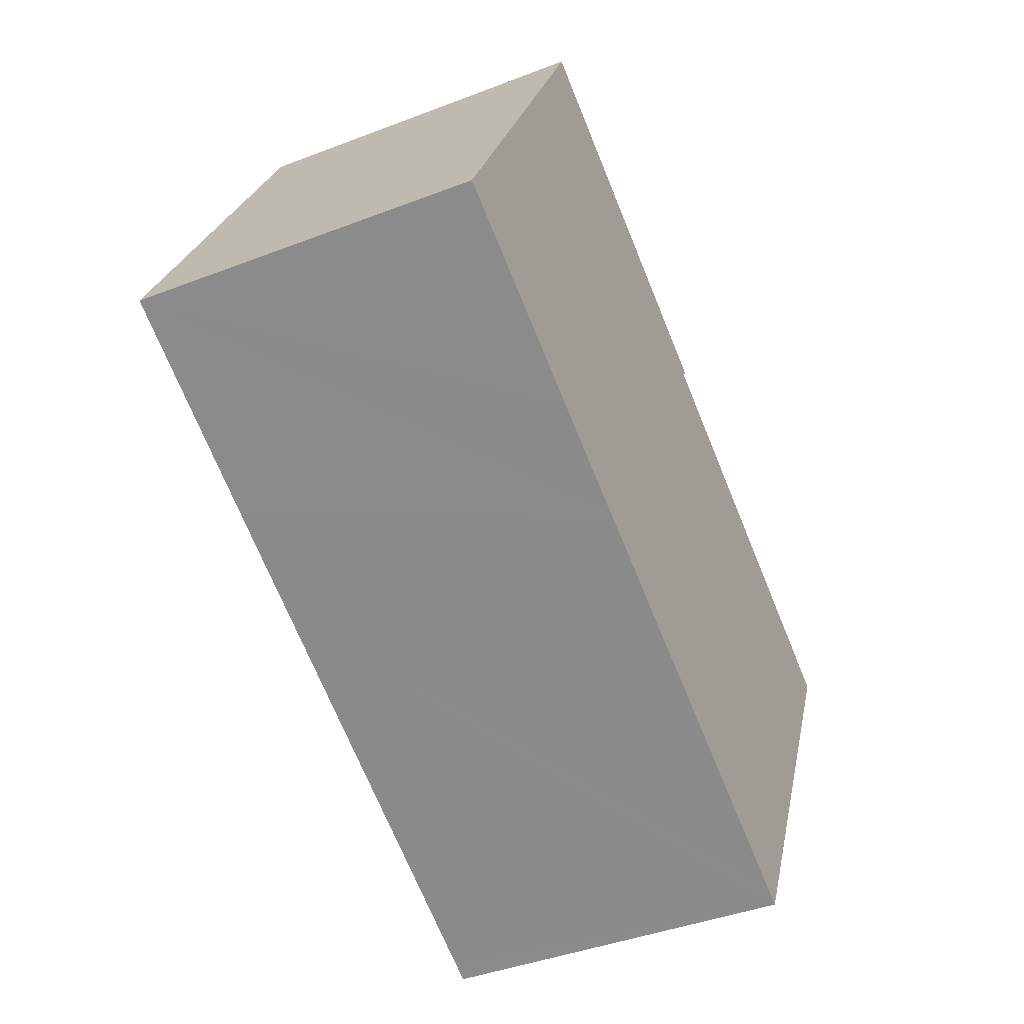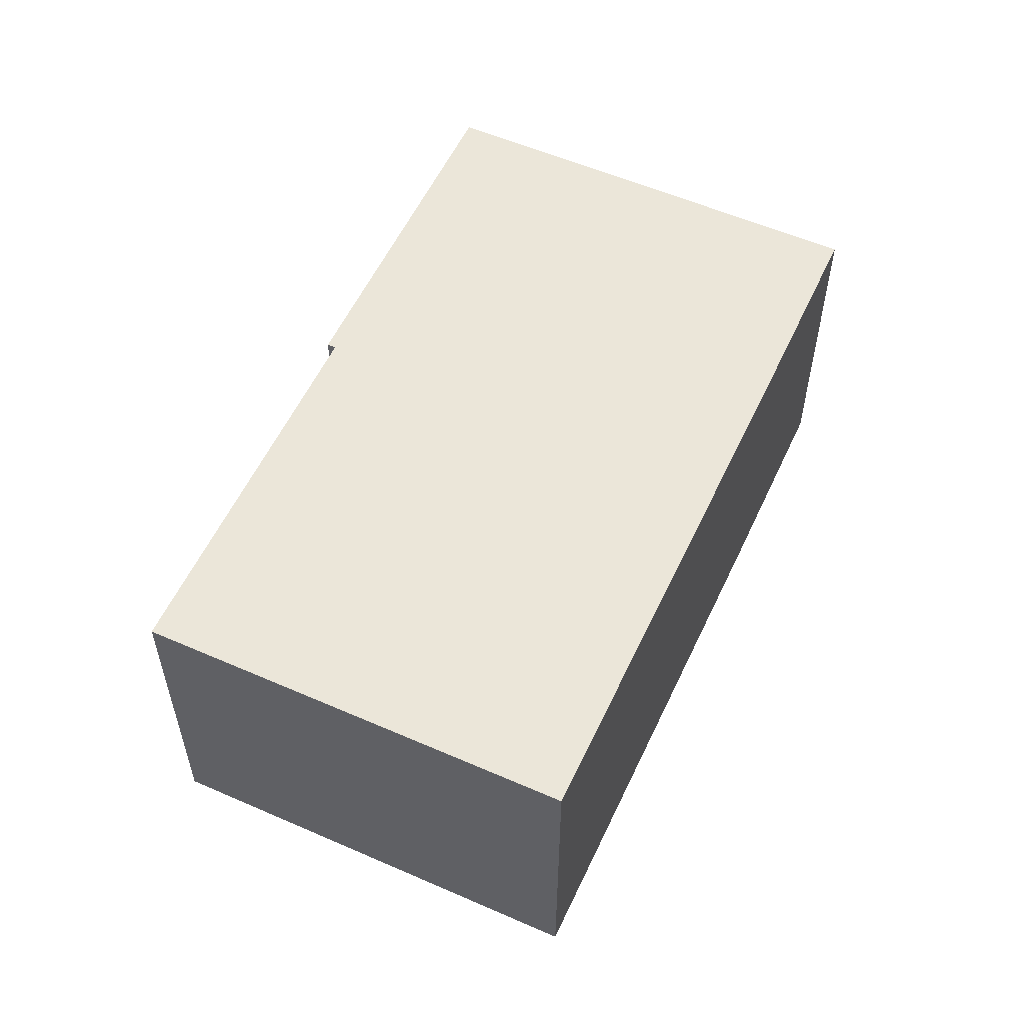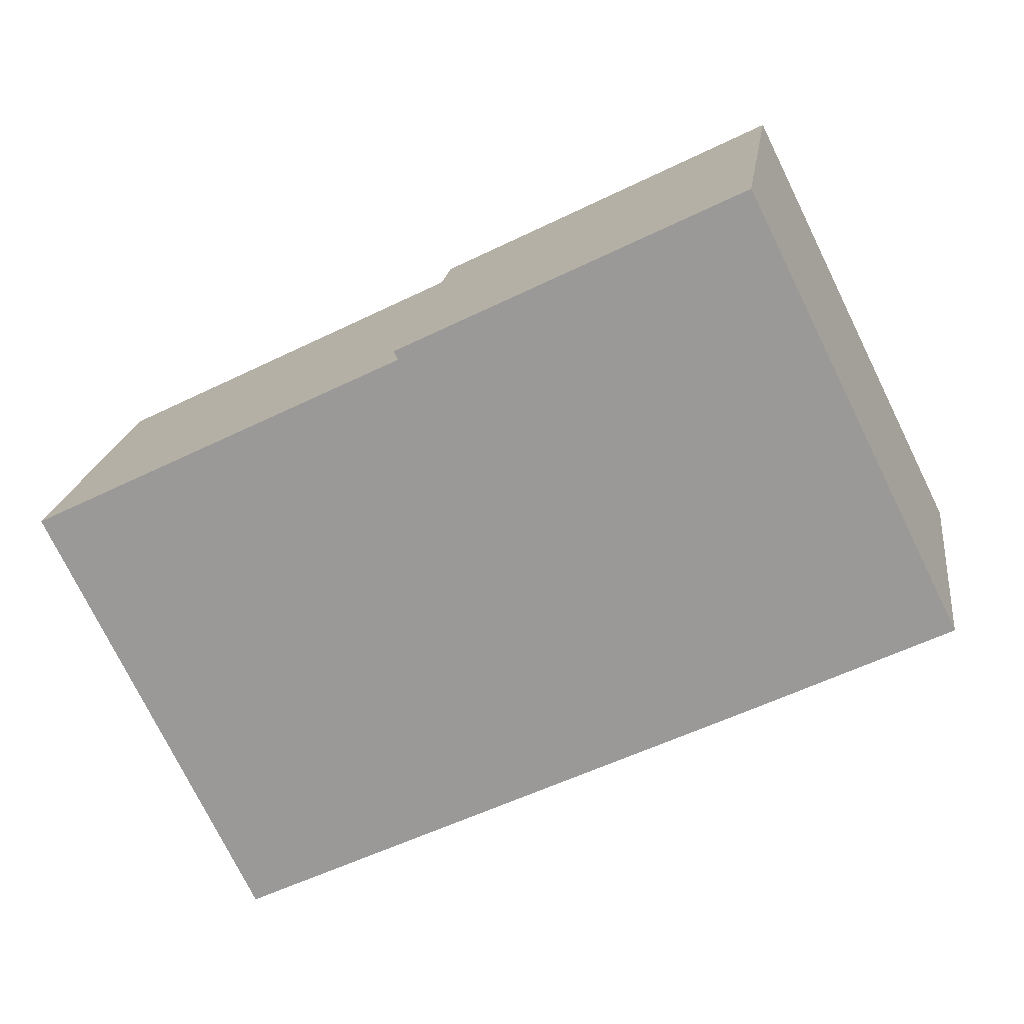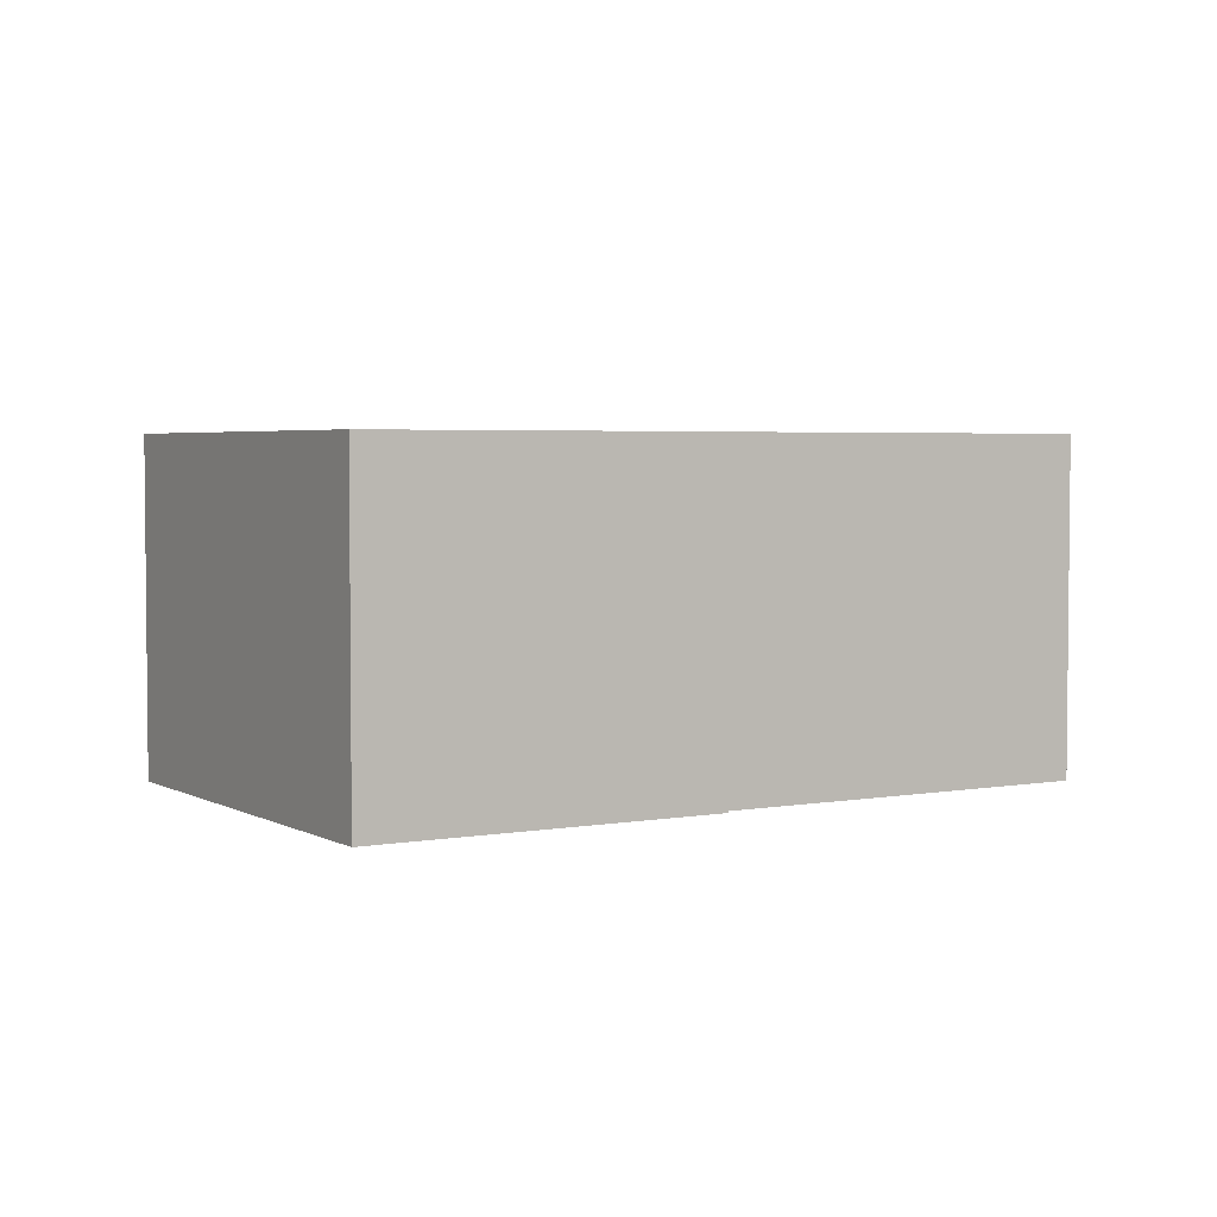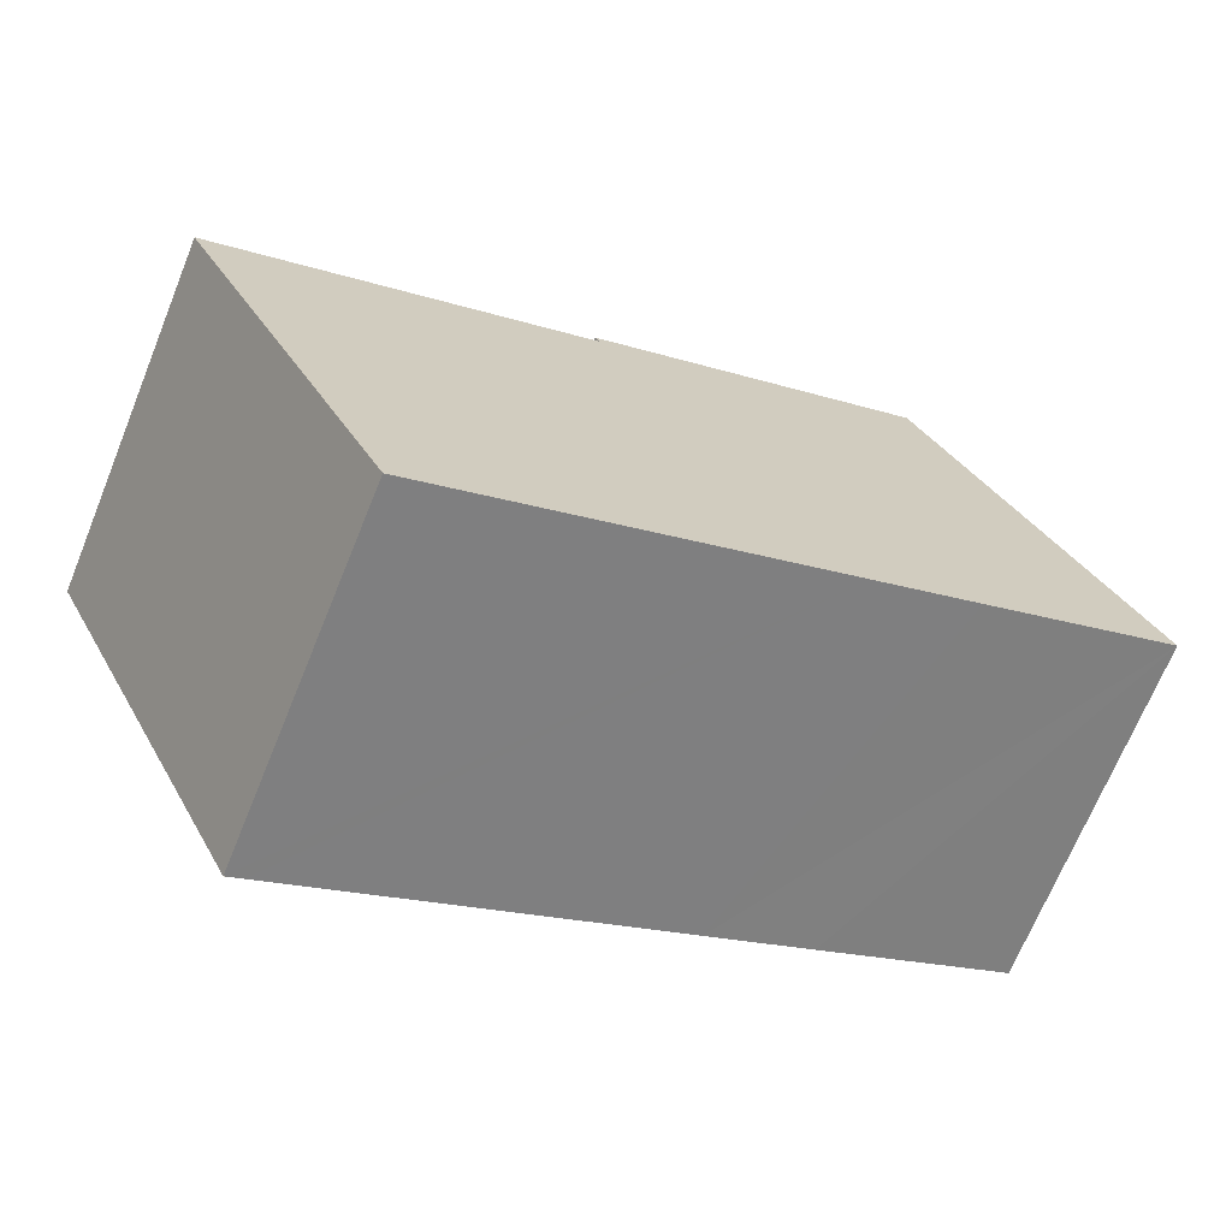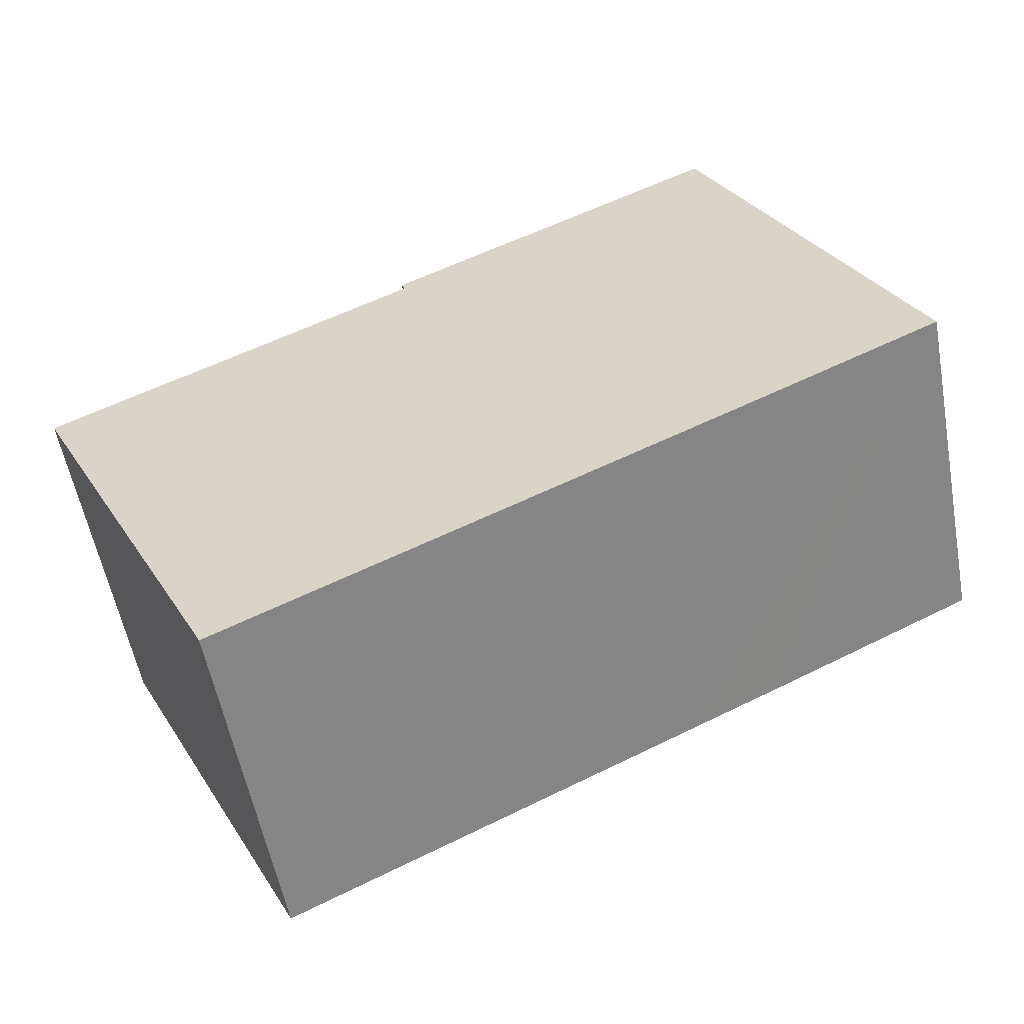
<metadata>
{"format":"obj","ext":"obj","renderer":"f3d","projection":"perspective","resolution":1024,"background":"white","views":[{"elev":-41.8,"azim":-65.1,"up":"+Z"},{"elev":56.1,"azim":141.0,"up":"+Y"},{"elev":19.4,"azim":-172.3,"up":"+Z"},{"elev":3.6,"azim":-4.7,"up":"+Y"},{"elev":-69.4,"azim":157.8,"up":"+Z"},{"elev":-55.9,"azim":-169.5,"up":"+Z"}]}
</metadata>
<code>
v  4.133 6.752 8.339
v  3.905 6.752 -1.935
v  0 6.752 4.134e-16
v  6.007 6.752 -2.962
v  13.51 6.752 -6.626
v  10.64 6.752 4.915
v  10.72 6.752 5.076
v  13.83 6.752 -6.783
v  17.85 6.752 1.338
v  10.72 -3.108e-16 5.076
v  10.64 -3.01e-16 4.915
v  17.85 -8.193e-17 1.338
v  13.83 4.153e-16 -6.783
v  4.133 -5.106e-16 8.339
v  13.51 4.057e-16 -6.626
v  6.007 1.814e-16 -2.962
v  3.905 1.185e-16 -1.935
v  0 0 0
g defaultobject
f 1 2 3
f 2 1 4
f 4 1 5
f 5 1 6
f 6 1 7
f 5 6 8
f 9 8 6
f 10 6 7
f 6 10 11
f 12 8 9
f 8 12 13
f 11 9 6
f 9 11 12
f 14 7 1
f 7 14 10
f 13 5 8
f 5 13 4
f 4 13 15
f 4 15 16
f 4 16 2
f 2 16 3
f 3 16 17
f 3 17 18
f 18 1 3
f 1 18 14
f 14 11 10
f 11 14 13
f 13 14 15
f 15 14 16
f 16 14 18
f 16 18 17
f 13 12 11

</code>
